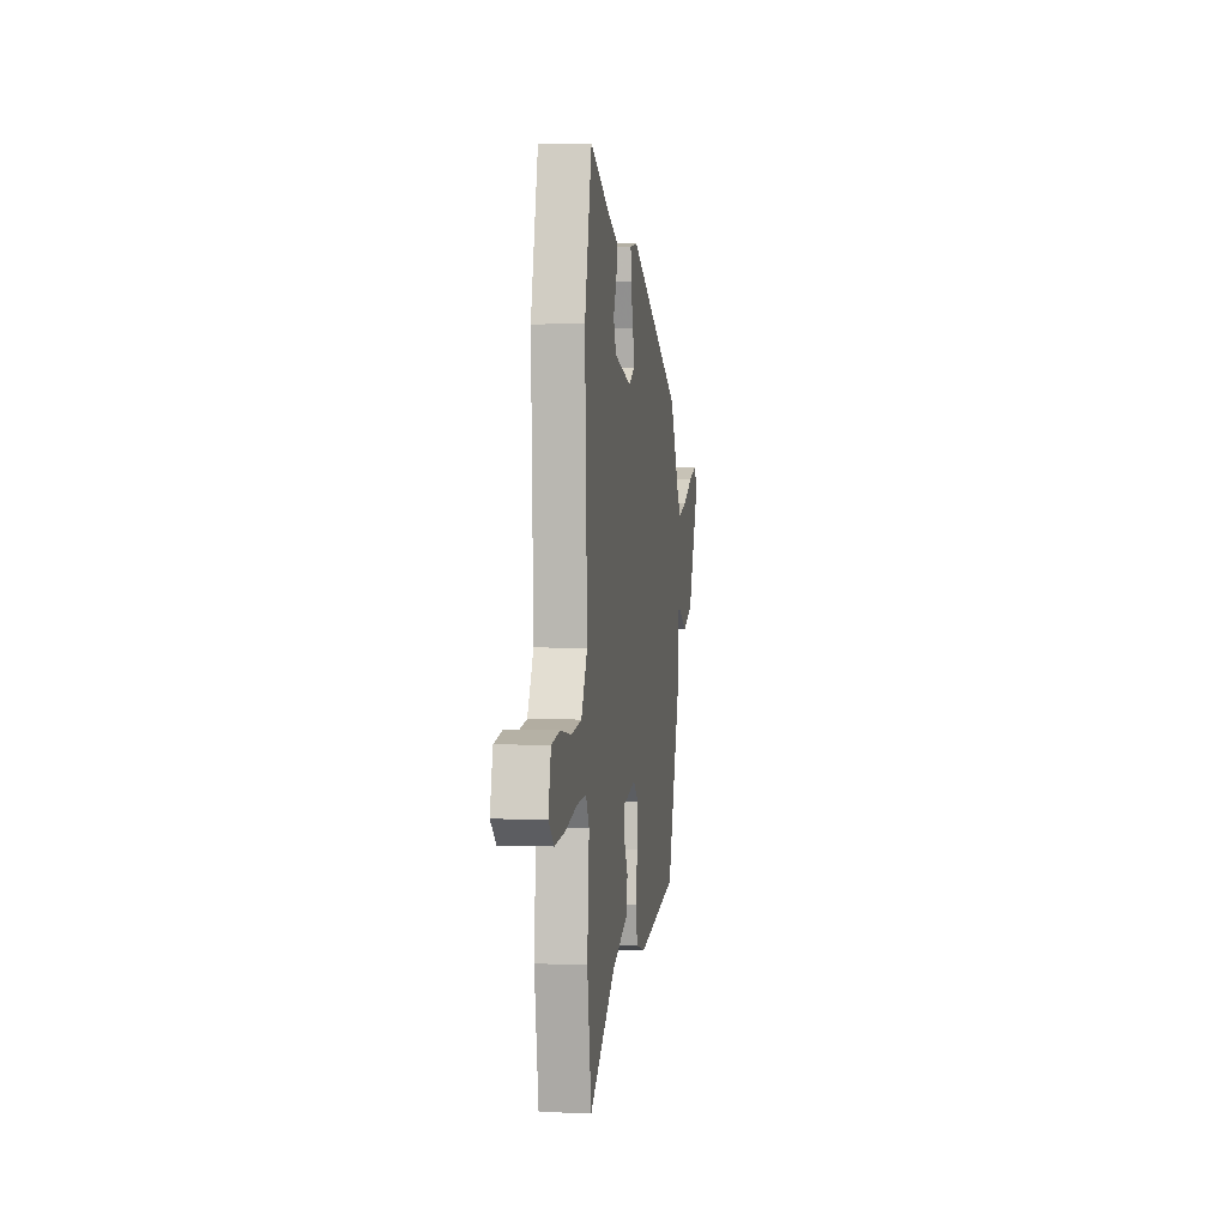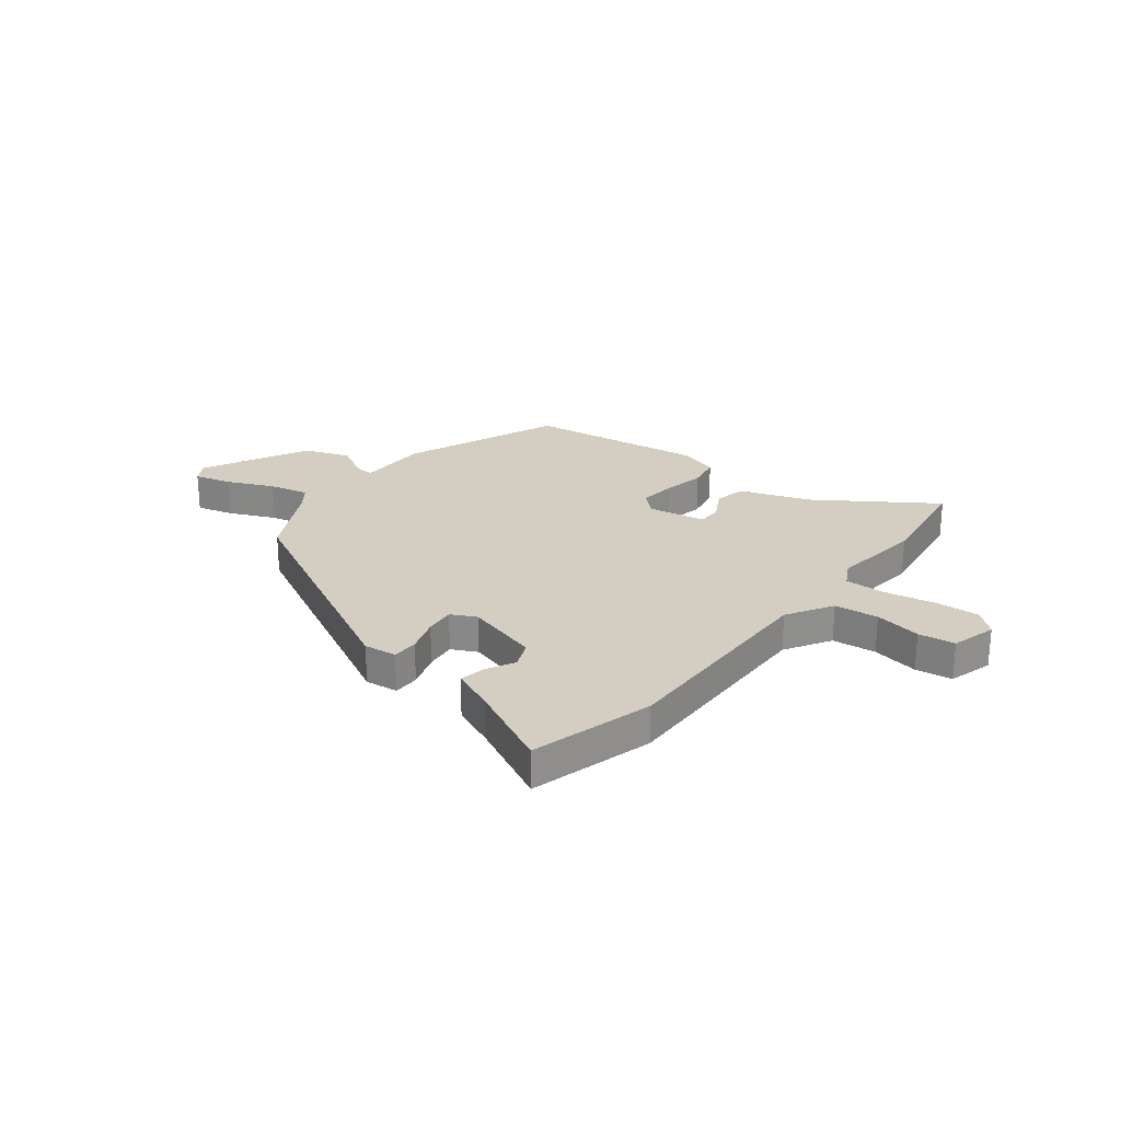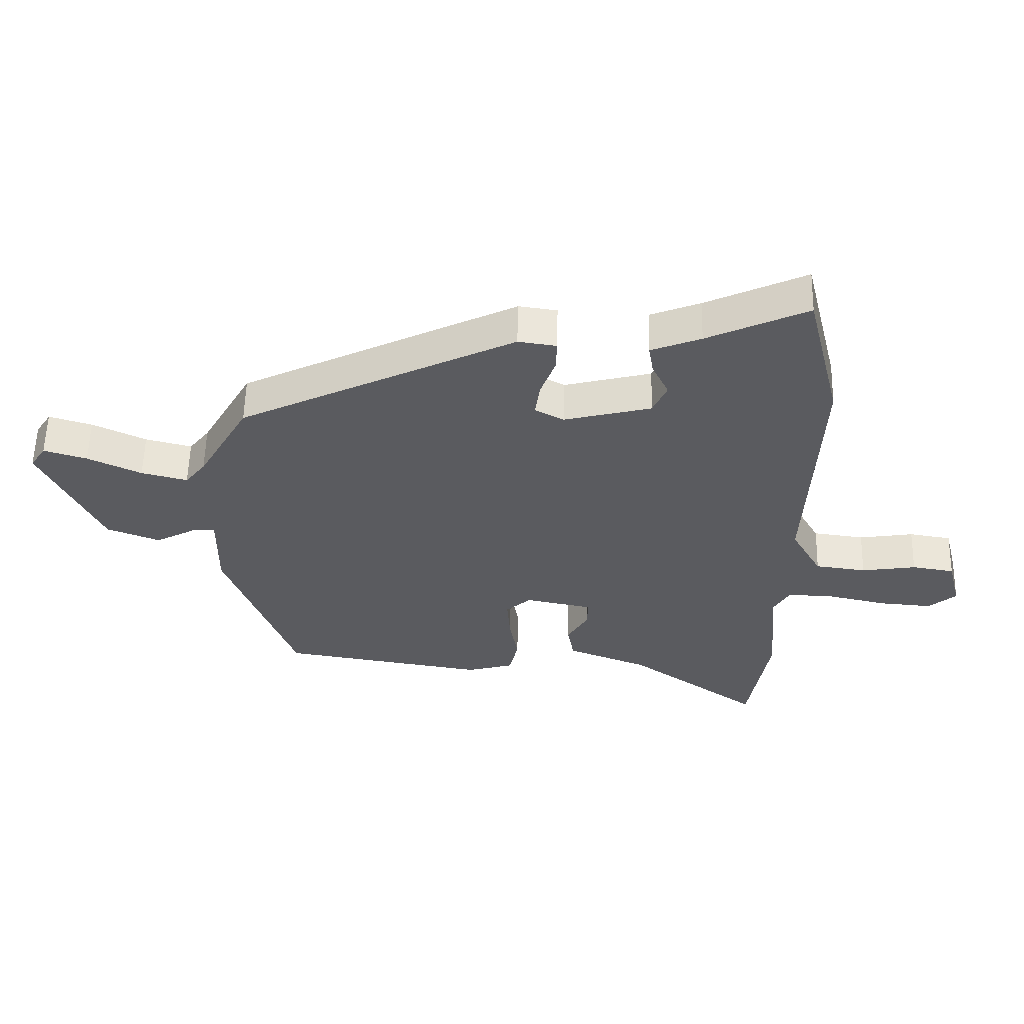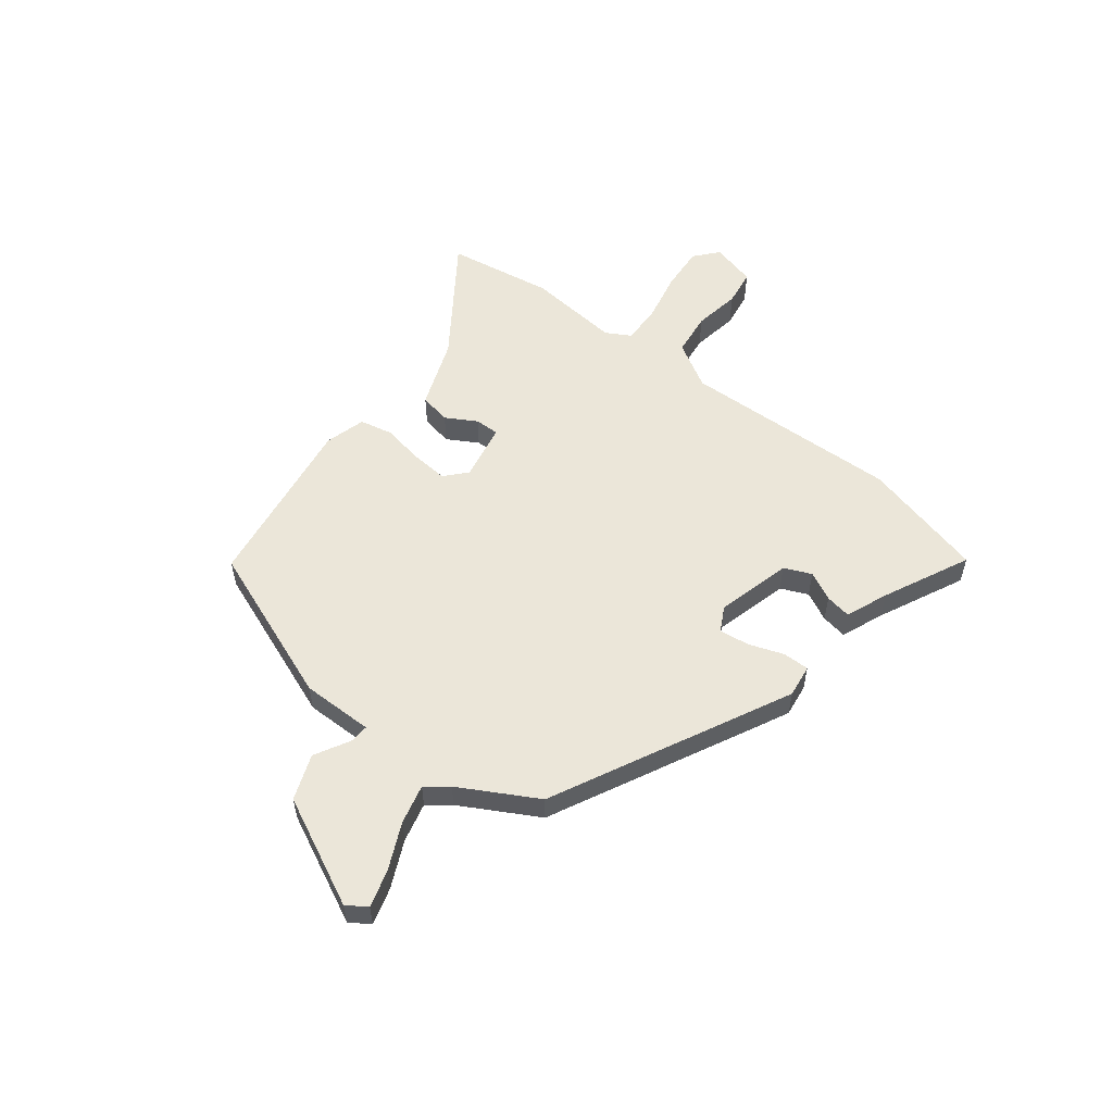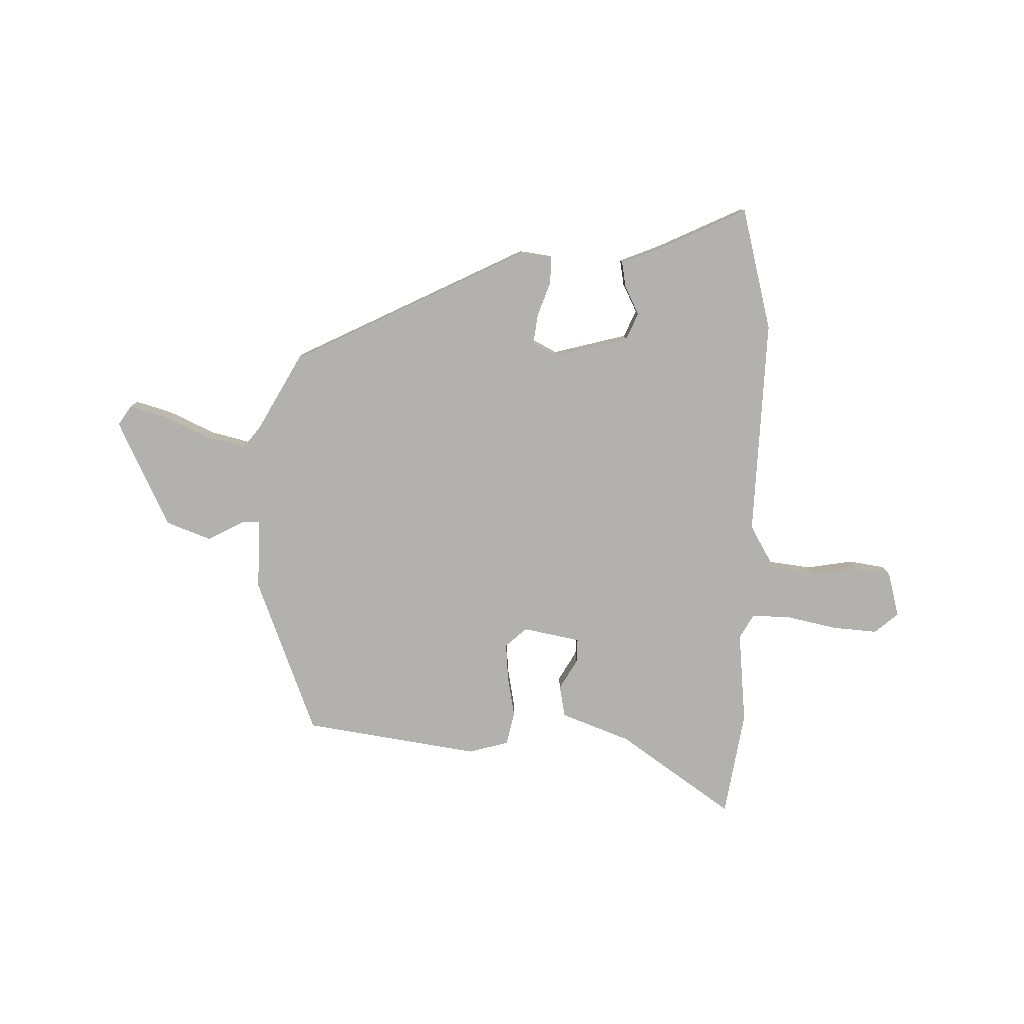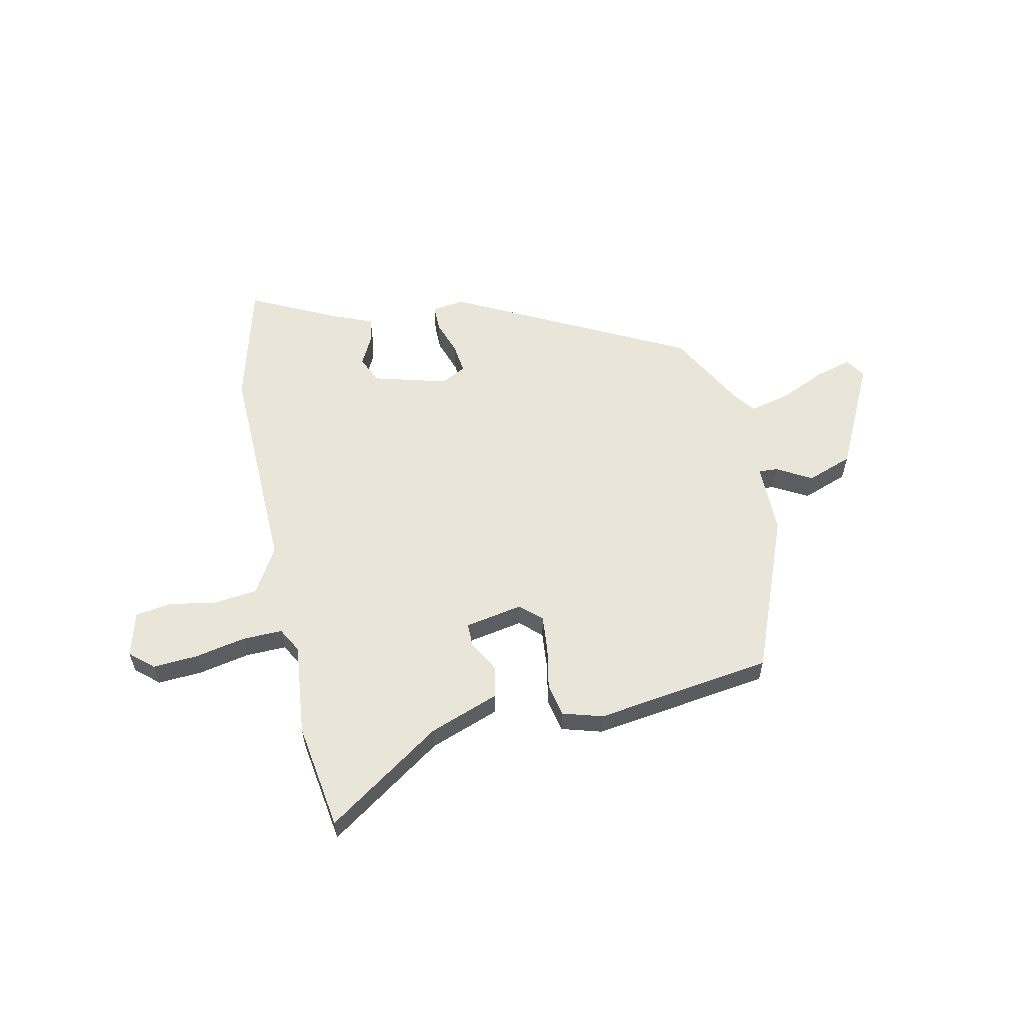
<metadata>
{"format":"obj","ext":"obj","renderer":"f3d","projection":"perspective","resolution":1024,"background":"white","views":[{"elev":3.1,"azim":97.9,"up":"+Z"},{"elev":25.0,"azim":39.4,"up":"+Y"},{"elev":57.0,"azim":1.3,"up":"+Z"},{"elev":55.4,"azim":-51.7,"up":"+Y"},{"elev":-79.3,"azim":-0.9,"up":"+Y"},{"elev":58.3,"azim":168.9,"up":"+Y"}]}
</metadata>
<code>
v -0.429 0.07 0.309
v 0.02 0.07 0.528
v 0.082 0.07 0.519
v 0.081 0.07 0.469
v 0.057 0.07 0.403
v 0.049 0.07 0.346
v 0.096 0.07 0.321
v 0.238 0.07 0.357
v 0.261 0.07 0.408
v 0.234 0.07 0.463
v 0.226 0.07 0.512
v 0.307 0.07 0.544
v 0.47 0.07 0.62
v 0.528 0.07 0.385
v 0.51 0.07 -0.03
v 0.56 0.07 -0.118
v 0.643 0.07 -0.129
v 0.732 0.07 -0.115
v 0.801 0.07 -0.126
v 0.823 0.07 -0.212
v 0.778 0.07 -0.25
v 0.693 0.07 -0.243
v 0.597 0.07 -0.222
v 0.521 0.07 -0.219
v 0.494 0.07 -0.266
v 0.51 0.07 -0.442
v 0.476 0.07 -0.645
v 0.261 0.07 -0.493
v 0.129 0.07 -0.442
v 0.118 0.07 -0.382
v 0.152 0.07 -0.324
v 0.153 0.07 -0.278
v 0.044 0.07 -0.256
v 0.003 0.07 -0.292
v 0.008 0.07 -0.362
v 0.022 0.07 -0.442
v 0.008 0.07 -0.505
v -0.069 0.07 -0.526
v -0.404 0.07 -0.473
v -0.517 0.07 -0.171
v -0.515 0.07 -0.035
v -0.551 0.07 -0.037
v -0.618 0.07 -0.073
v -0.704 0.07 -0.04
v -0.801 0.07 0.165
v -0.776 0.07 0.203
v -0.706 0.07 0.182
v -0.619 0.07 0.141
v -0.544 0.07 0.122
v -0.511 0.07 0.164
v -0.429 0 0.309
v 0.02 0 0.528
v 0.082 0 0.519
v 0.081 0 0.469
v 0.057 0 0.403
v 0.049 0 0.346
v 0.096 0 0.321
v 0.238 0 0.357
v 0.261 0 0.408
v 0.234 0 0.463
v 0.226 0 0.512
v 0.307 0 0.544
v 0.47 0 0.62
v 0.528 0 0.385
v 0.51 0 -0.03
v 0.56 0 -0.118
v 0.643 0 -0.129
v 0.732 0 -0.115
v 0.801 0 -0.126
v 0.823 0 -0.212
v 0.778 0 -0.25
v 0.693 0 -0.243
v 0.597 0 -0.222
v 0.521 0 -0.219
v 0.494 0 -0.266
v 0.51 0 -0.442
v 0.476 0 -0.645
v 0.261 0 -0.493
v 0.129 0 -0.442
v 0.118 0 -0.382
v 0.152 0 -0.324
v 0.153 0 -0.278
v 0.044 0 -0.256
v 0.003 0 -0.292
v 0.008 0 -0.362
v 0.022 0 -0.442
v 0.008 0 -0.505
v -0.069 0 -0.526
v -0.404 0 -0.473
v -0.517 0 -0.171
v -0.515 0 -0.035
v -0.551 0 -0.037
v -0.618 0 -0.073
v -0.704 0 -0.04
v -0.801 0 0.165
v -0.776 0 0.203
v -0.706 0 0.182
v -0.619 0 0.141
v -0.544 0 0.122
v -0.511 0 0.164
f 46 47 48
f 45 46 48
f 44 45 48
f 43 44 48
f 42 43 48
f 41 42 48 49
f 39 40 41
f 38 39 41
f 37 38 41
f 36 37 41
f 35 36 41
f 41 49 50
f 35 41 50
f 34 35 50
f 28 29 30 31
f 28 31 32
f 27 28 32
f 26 27 32
f 25 26 32
f 24 25 32 33
f 21 22 23
f 20 21 23
f 19 20 23
f 18 19 23
f 17 18 23
f 16 17 23 24
f 15 16 24 33
f 14 15 33
f 13 14 33
f 12 13 33
f 9 10 11 12
f 3 4 5
f 2 3 5
f 1 2 5
f 50 1 5
f 50 5 6
f 34 50 6 7
f 33 34 7 8
f 9 12 33
f 8 9 33
f 98 97 96
f 98 96 95
f 98 95 94
f 98 94 93
f 98 93 92
f 99 98 92 91
f 91 90 89
f 91 89 88
f 91 88 87
f 91 87 86
f 91 86 85
f 100 99 91
f 100 91 85
f 100 85 84
f 81 80 79 78
f 82 81 78
f 82 78 77
f 82 77 76
f 82 76 75
f 83 82 75 74
f 73 72 71
f 73 71 70
f 73 70 69
f 73 69 68
f 73 68 67
f 74 73 67 66
f 83 74 66 65
f 83 65 64
f 83 64 63
f 83 63 62
f 62 61 60 59
f 55 54 53
f 55 53 52
f 55 52 51
f 55 51 100
f 56 55 100
f 57 56 100 84
f 58 57 84 83
f 83 62 59
f 83 59 58
f 1 51 52 2
f 2 52 53 3
f 3 53 54 4
f 4 54 55 5
f 5 55 56 6
f 6 56 57 7
f 7 57 58 8
f 8 58 59 9
f 9 59 60 10
f 10 60 61 11
f 11 61 62 12
f 12 62 63 13
f 13 63 64 14
f 14 64 65 15
f 15 65 66 16
f 16 66 67 17
f 17 67 68 18
f 18 68 69 19
f 19 69 70 20
f 20 70 71 21
f 21 71 72 22
f 22 72 73 23
f 23 73 74 24
f 24 74 75 25
f 25 75 76 26
f 26 76 77 27
f 27 77 78 28
f 28 78 79 29
f 29 79 80 30
f 30 80 81 31
f 31 81 82 32
f 32 82 83 33
f 33 83 84 34
f 34 84 85 35
f 35 85 86 36
f 36 86 87 37
f 37 87 88 38
f 38 88 89 39
f 39 89 90 40
f 40 90 91 41
f 41 91 92 42
f 42 92 93 43
f 43 93 94 44
f 44 94 95 45
f 45 95 96 46
f 46 96 97 47
f 47 97 98 48
f 48 98 99 49
f 49 99 100 50
f 50 100 51 1

</code>
